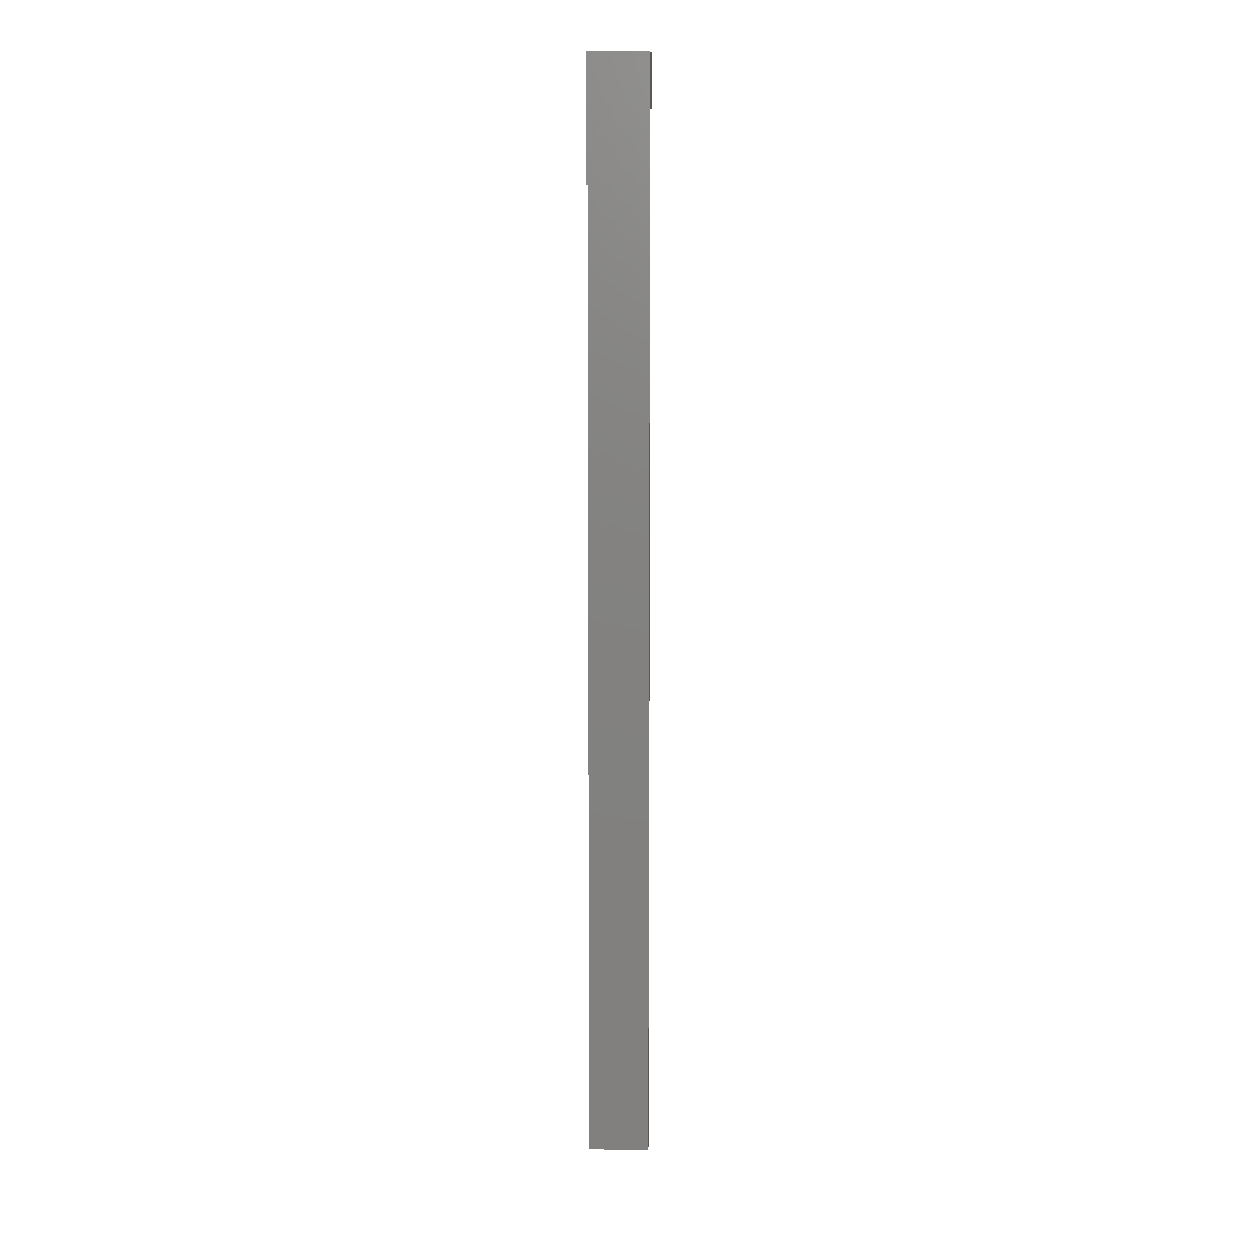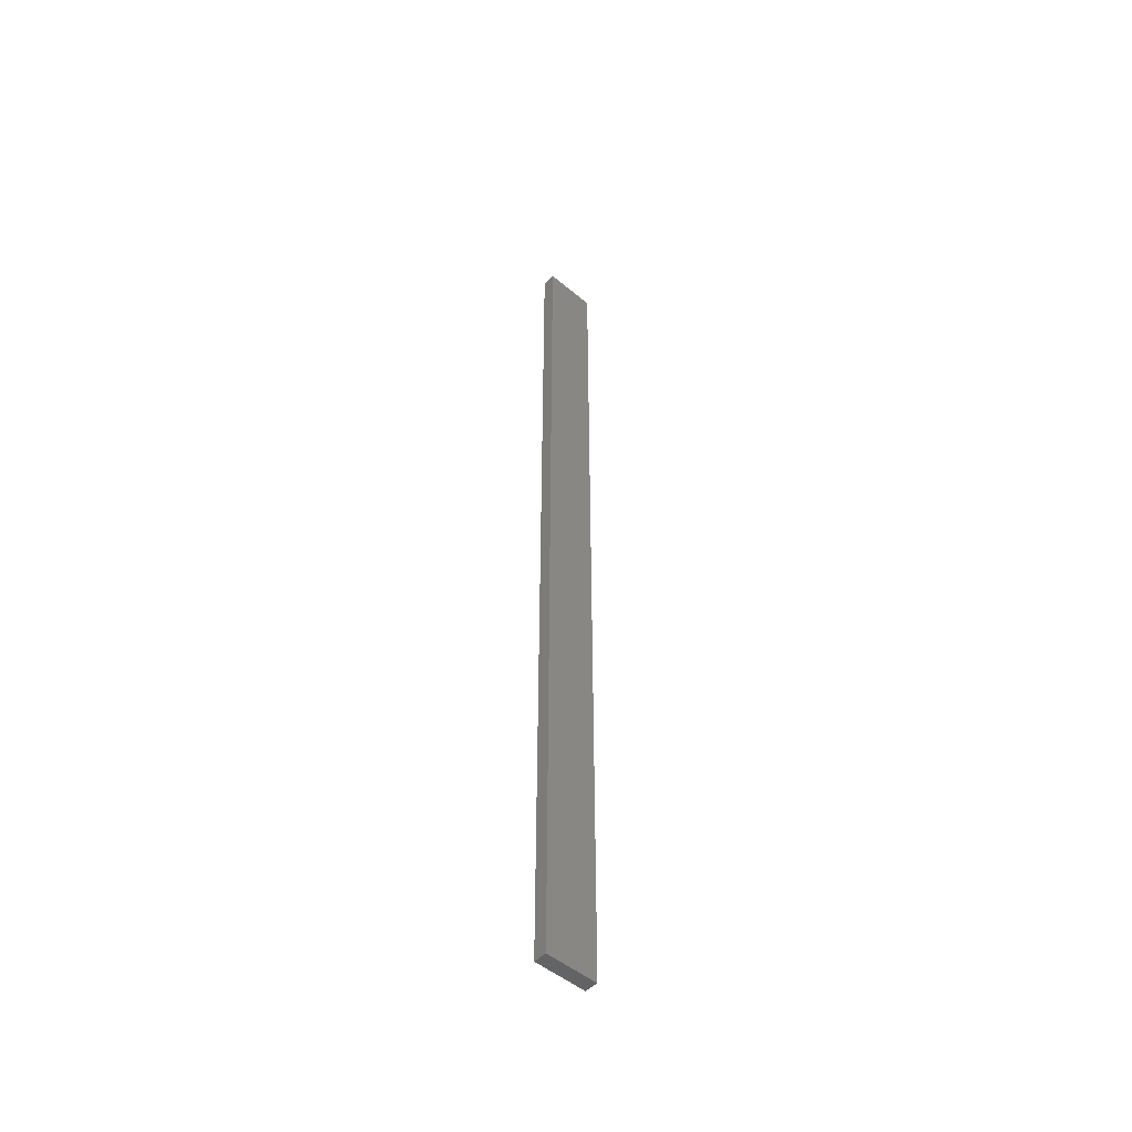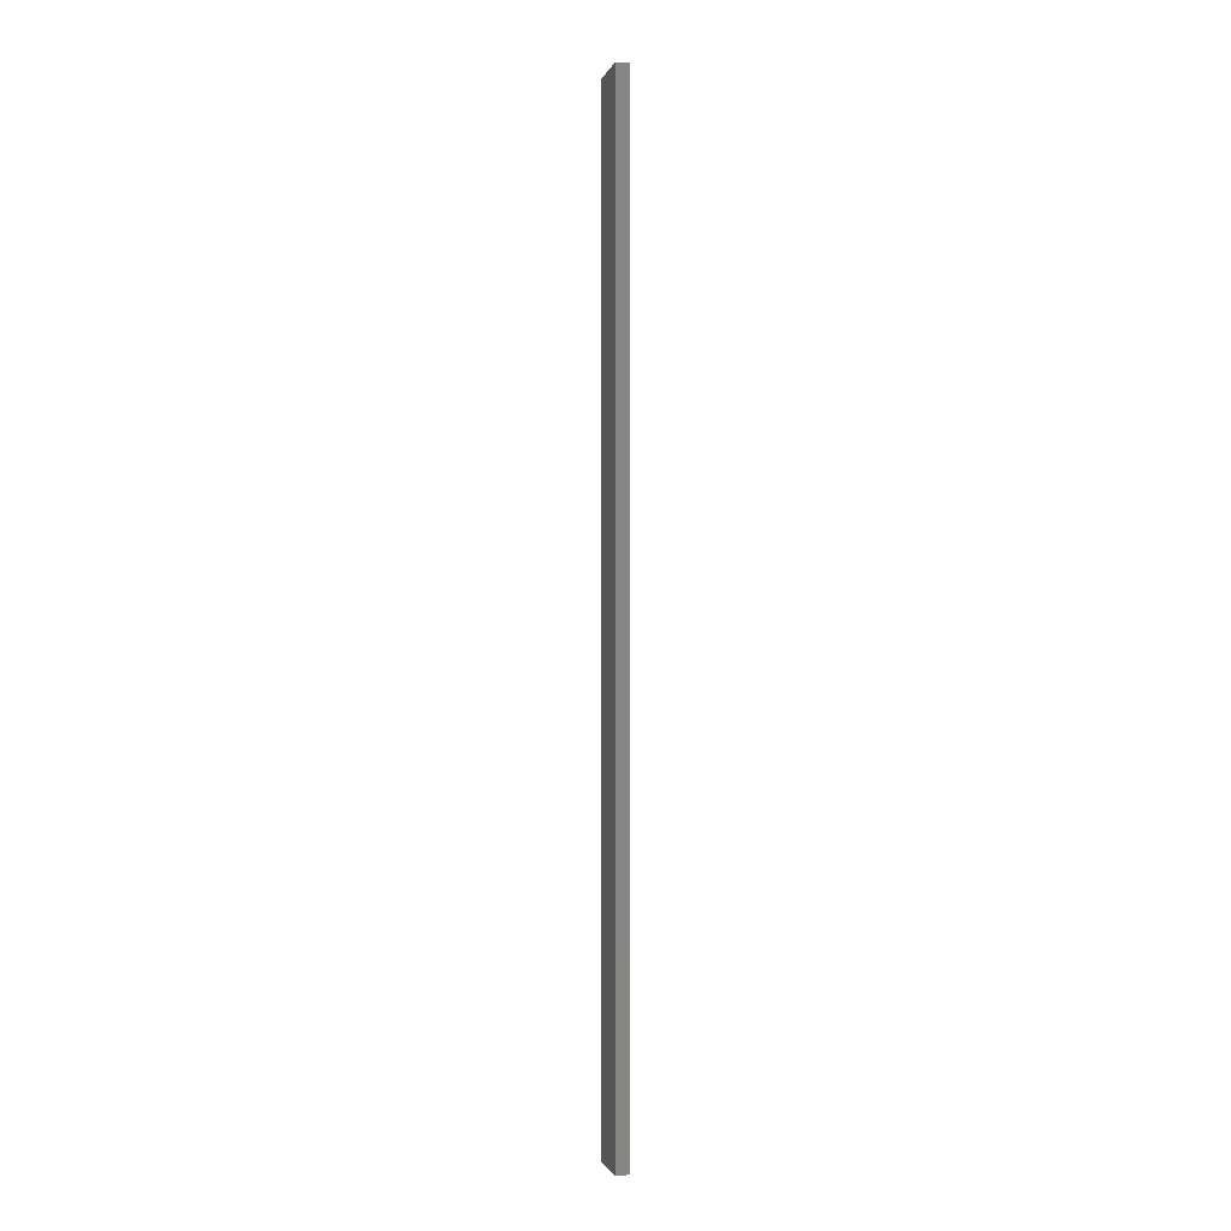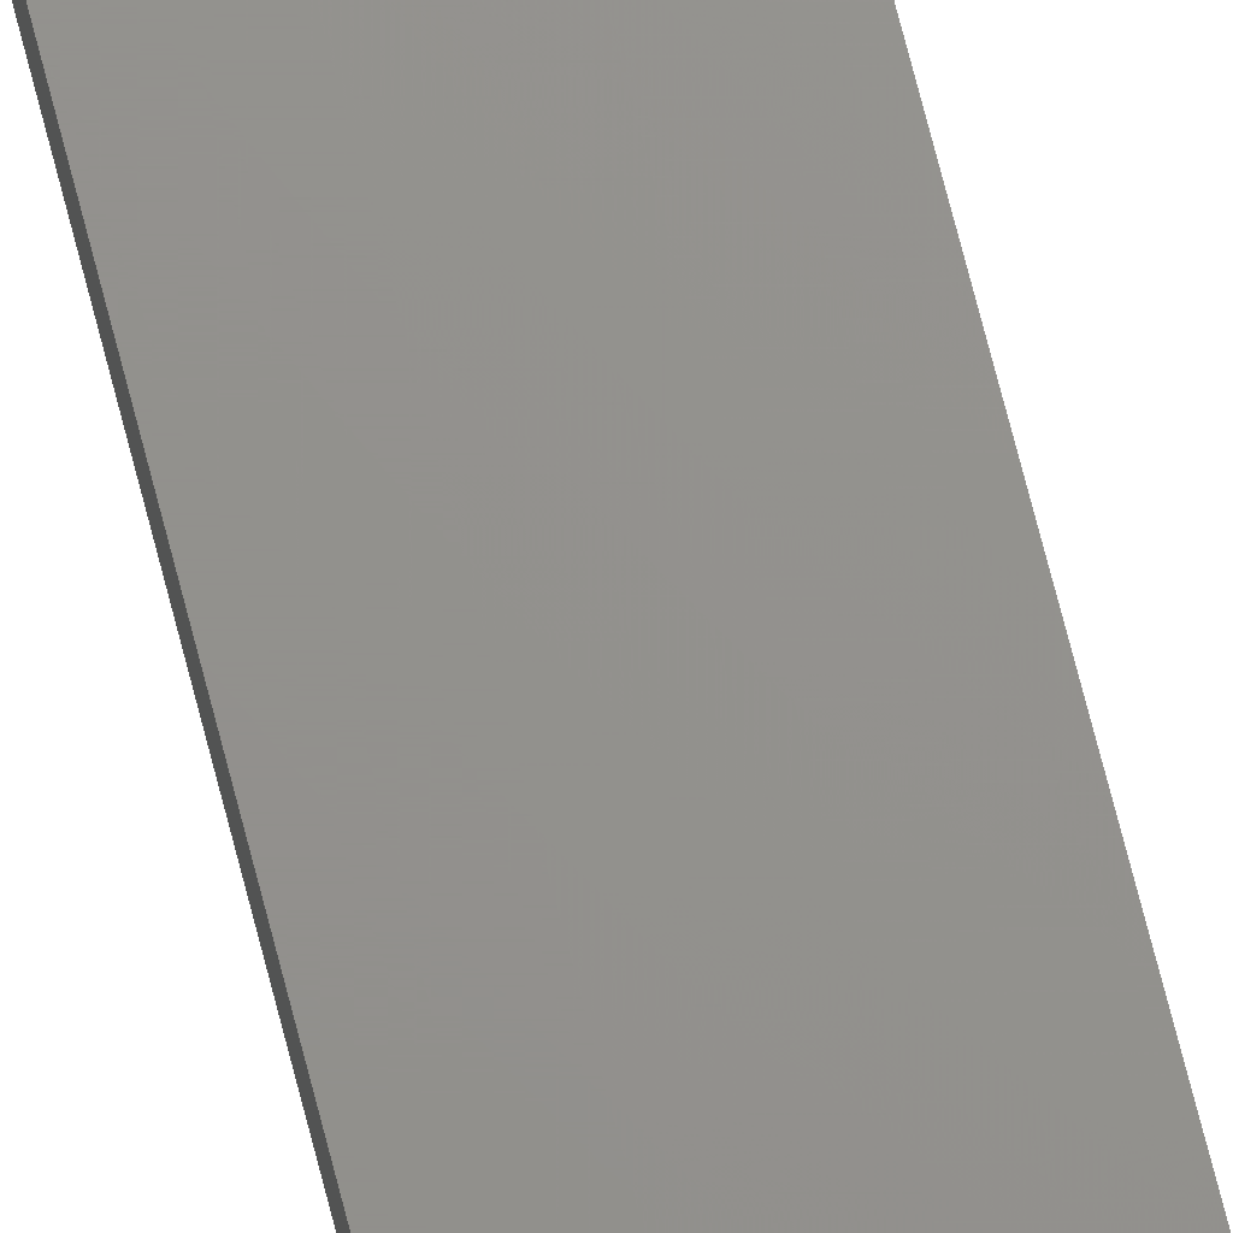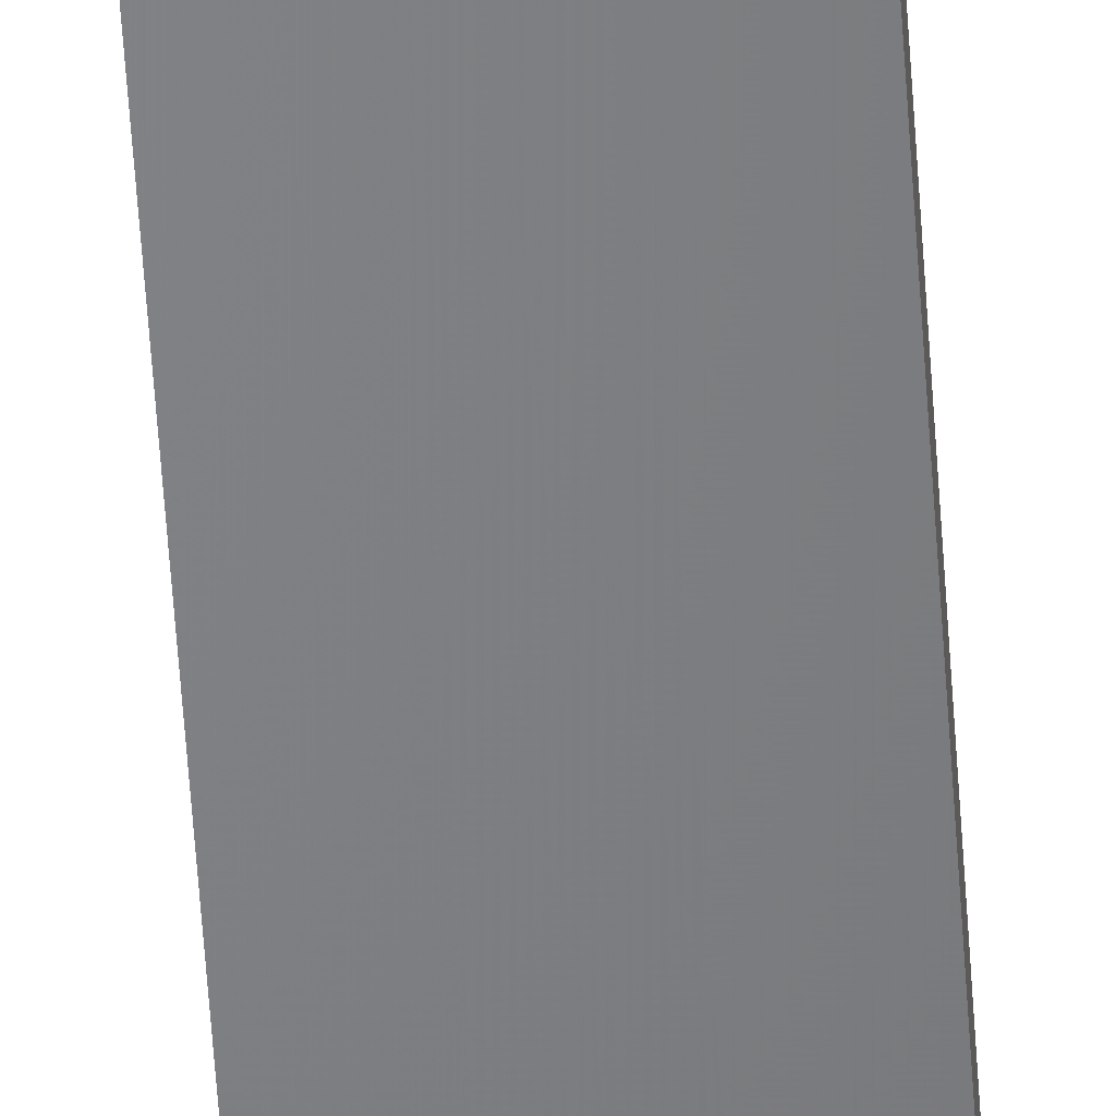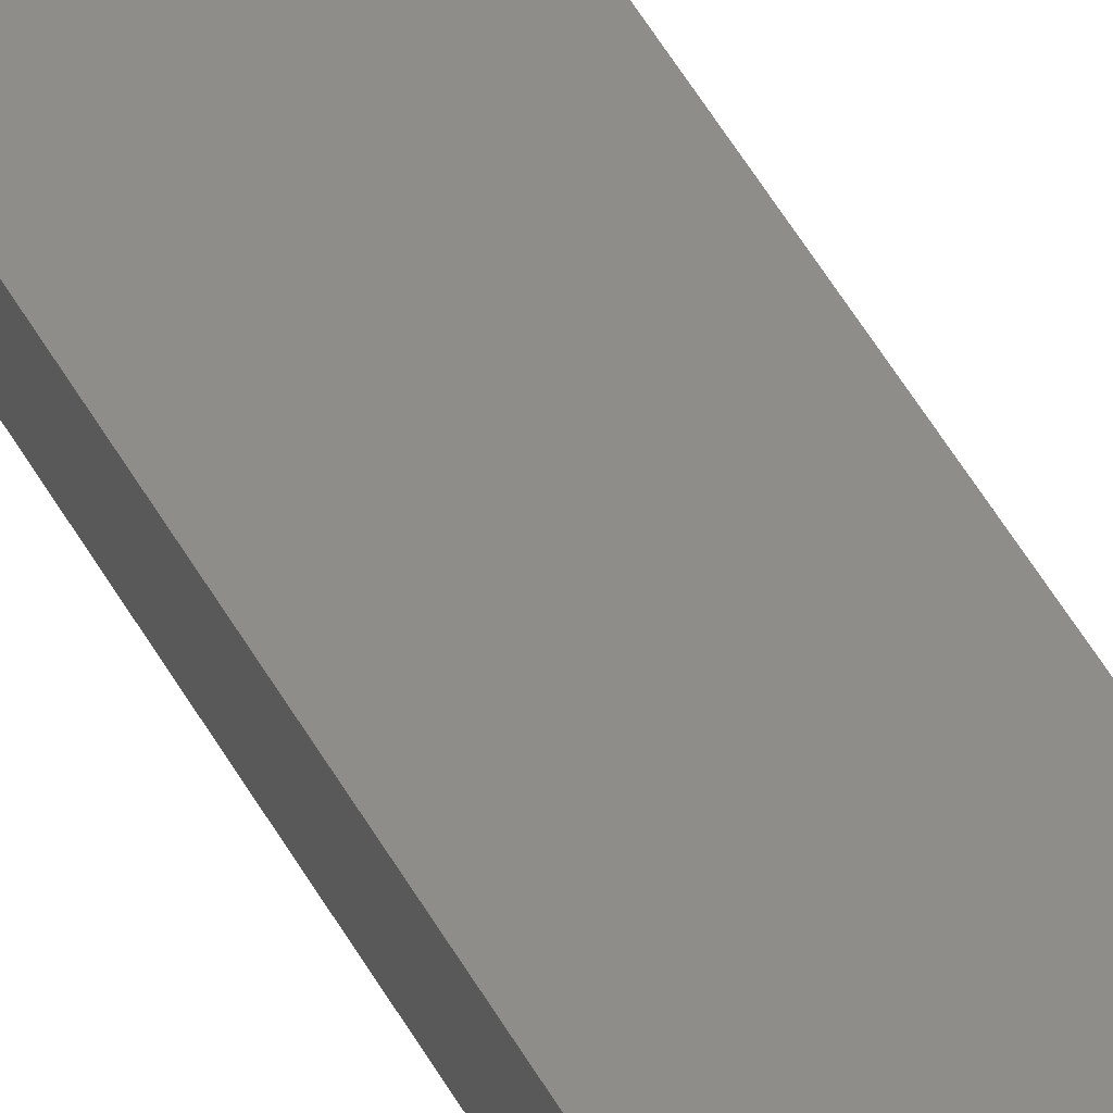
<metadata>
{"format":"stl","ext":"stl","renderer":"f3d","projection":"perspective","resolution":1024,"background":"white","views":[{"elev":8.0,"azim":2.9,"up":"+Z"},{"elev":-49.7,"azim":137.4,"up":"+Z"},{"elev":-1.7,"azim":-103.6,"up":"+Z"},{"elev":71.8,"azim":165.7,"up":"+Y"},{"elev":-51.7,"azim":3.5,"up":"+Y"},{"elev":40.1,"azim":-24.0,"up":"+Y"}]}
</metadata>
<code>
# stl→obj: 16 verts, 28 faces
v -0.4446 4.351 258.8
v -0.3779 4.351 258.8
v -0.3779 4.351 255.2
v -0.4446 4.351 255.2
v -0.5112 4.351 258.8
v -0.5112 4.351 255.2
v -0.5779 4.351 258.8
v -0.5779 4.351 255.2
v -0.5778 4.301 255.2
v -0.5778 4.301 258.8
v -0.3779 4.301 255.2
v -0.3779 4.301 258.8
v -0.4445 4.301 255.2
v -0.4445 4.301 258.8
v -0.5112 4.301 258.8
v -0.5112 4.301 255.2
f 1 2 3
f 1 3 4
f 5 4 6
f 5 1 4
f 7 6 8
f 7 5 6
f 7 9 10
f 8 9 7
f 11 12 13
f 12 14 13
f 13 15 16
f 16 15 9
f 14 15 13
f 15 10 9
f 12 3 2
f 11 3 12
f 16 9 8
f 6 16 8
f 4 13 16
f 4 16 6
f 3 11 13
f 3 13 4
f 10 15 7
f 15 5 7
f 15 14 5
f 14 1 5
f 14 12 1
f 12 2 1

</code>
